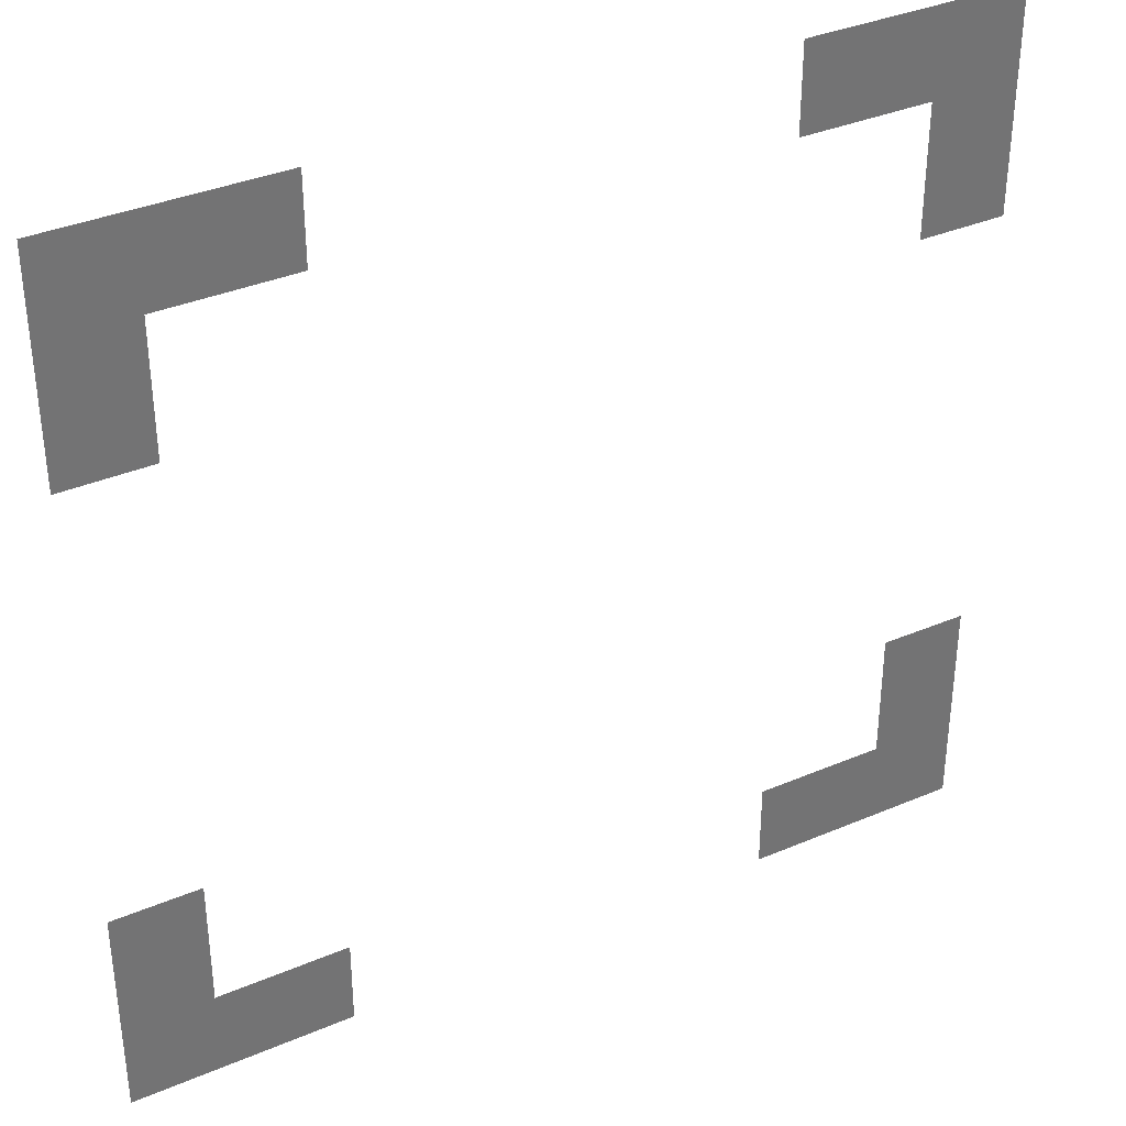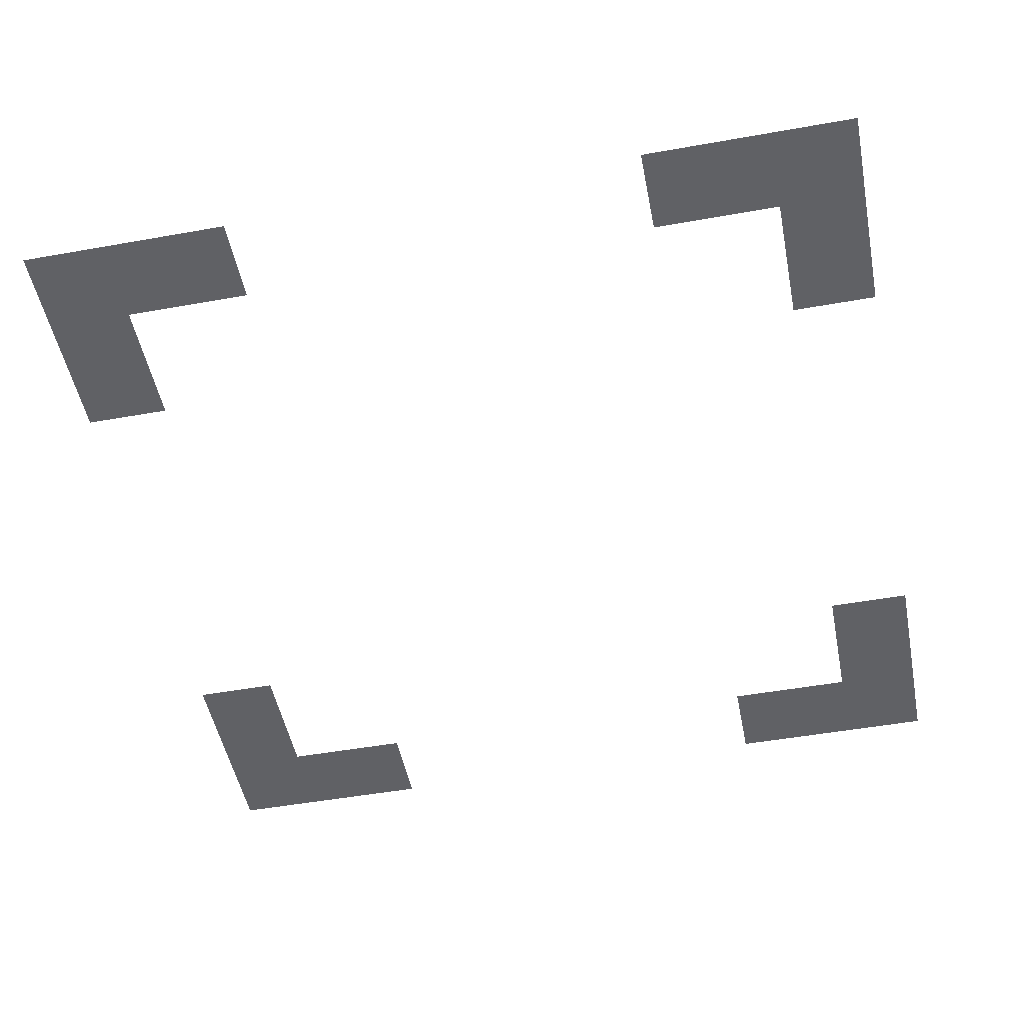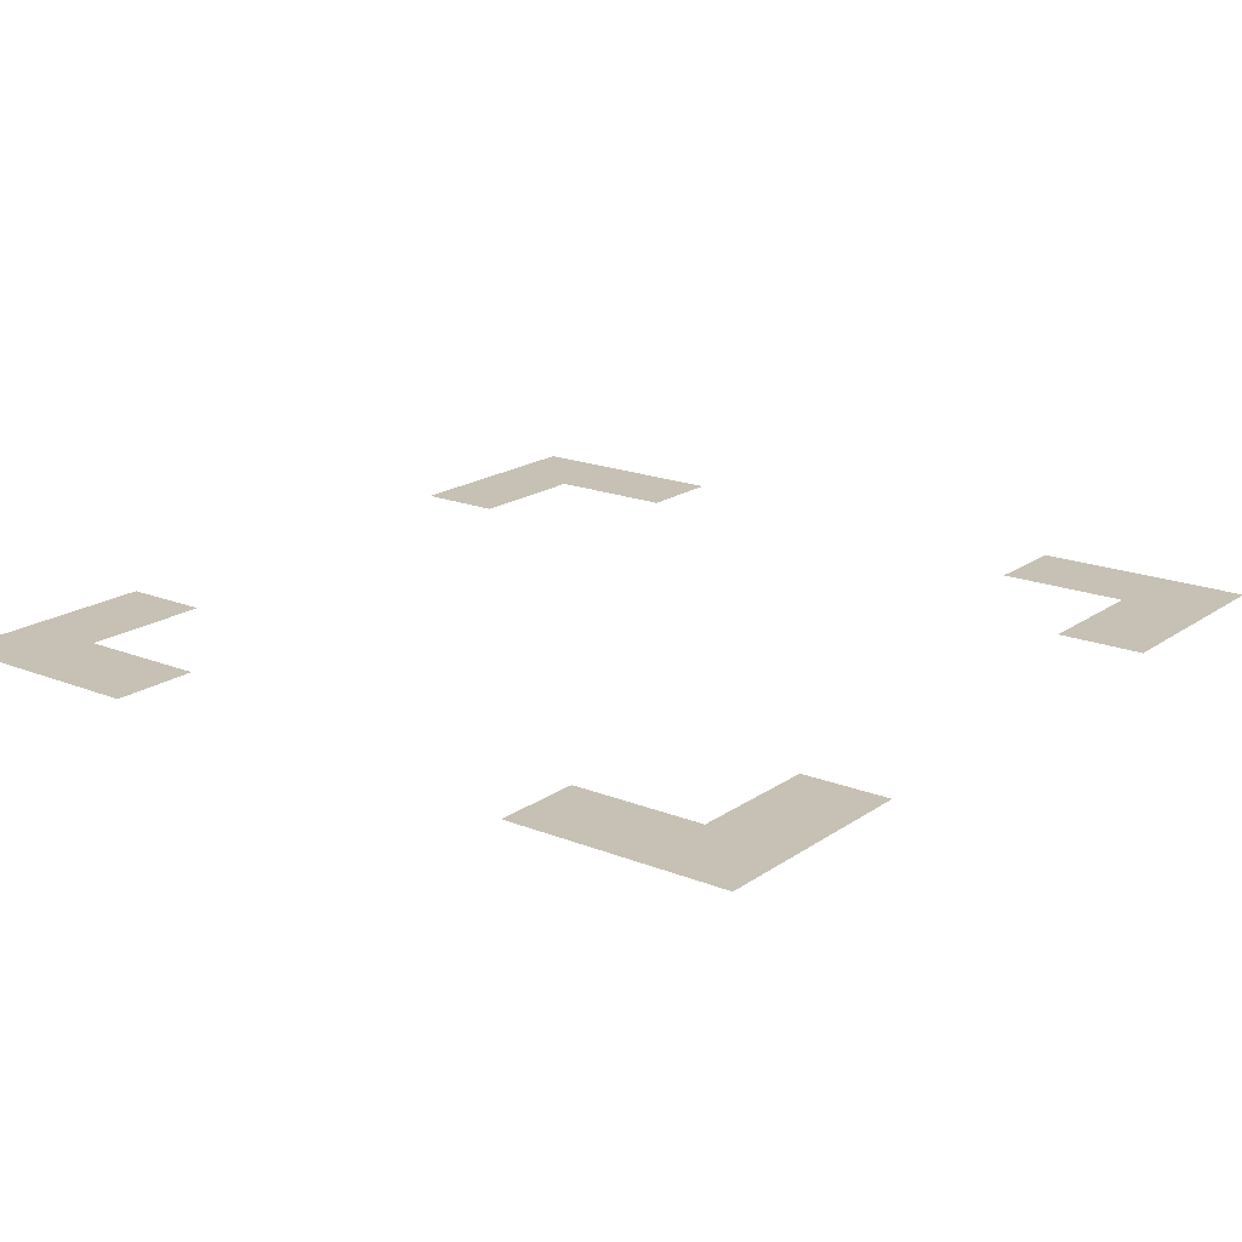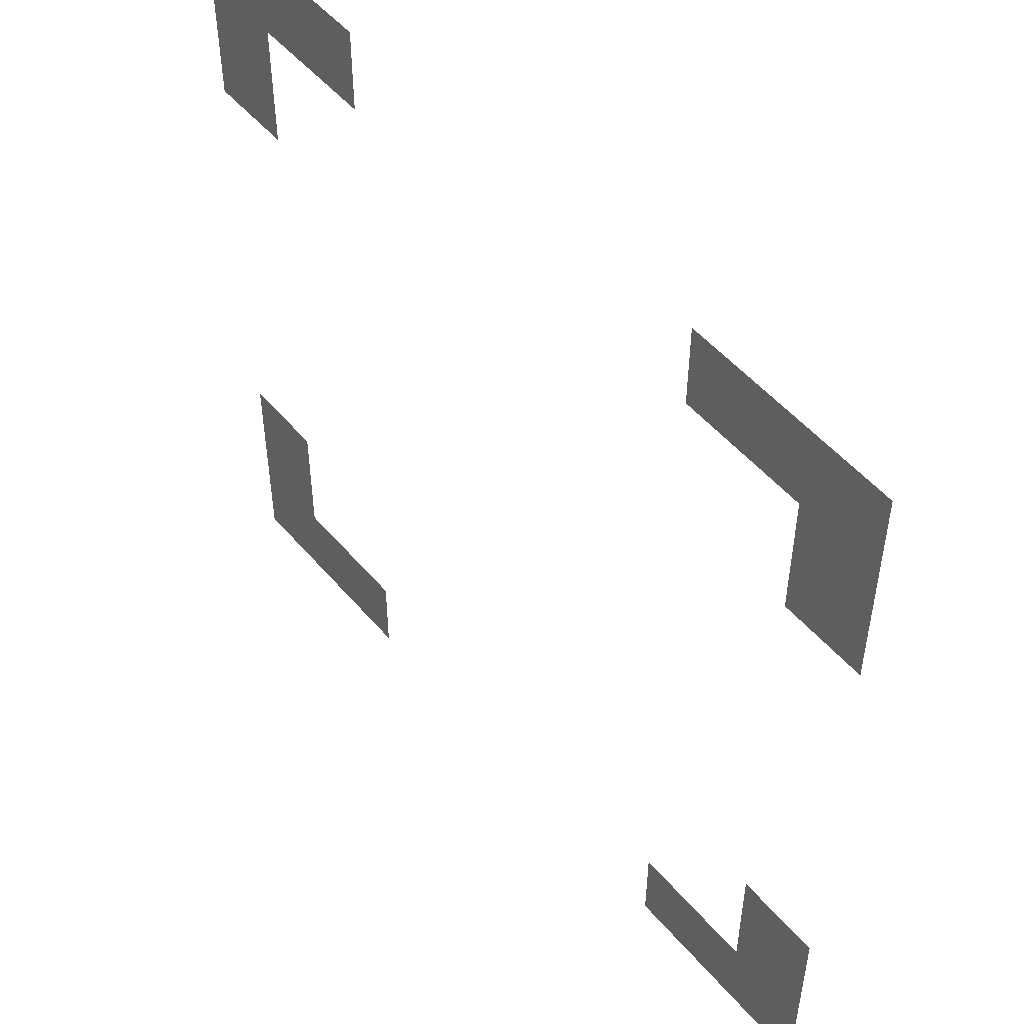
<metadata>
{"format":"obj","ext":"obj","renderer":"f3d","projection":"perspective","resolution":1024,"background":"white","views":[{"elev":36.3,"azim":-29.0,"up":"+Z"},{"elev":-50.0,"azim":101.1,"up":"+Y"},{"elev":18.6,"azim":37.5,"up":"+Y"},{"elev":51.3,"azim":-128.9,"up":"+Z"}]}
</metadata>
<code>
o Plane
v 0 0 0
v 0 0 1.25
v 0.5 0 1.25
v 0.5 0 0.5
v 1.25 0 0
v 1.25 0 0.5
v 0 0 5
v 0 0 3.75
v 0.5 0 3.75
v 0.5 0 4.5
v 1.25 0 5
v 1.25 0 4.5
v 5 0 0
v 5 0 1.25
v 4.5 0 1.25
v 4.5 0 0.5
v 3.75 0 0
v 3.75 0 0.5
v 5 0 5
v 5 0 3.75
v 4.5 0 3.75
v 4.5 0 4.5
v 3.75 0 5
v 3.75 0 4.5
f 2 3 1
f 4 6 1
f 1 6 5
f 1 3 4
f 8 7 9
f 10 7 12
f 7 11 12
f 7 10 9
f 14 13 15
f 16 13 18
f 13 17 18
f 13 16 15
f 20 21 19
f 22 24 19
f 19 24 23
f 19 21 22

</code>
